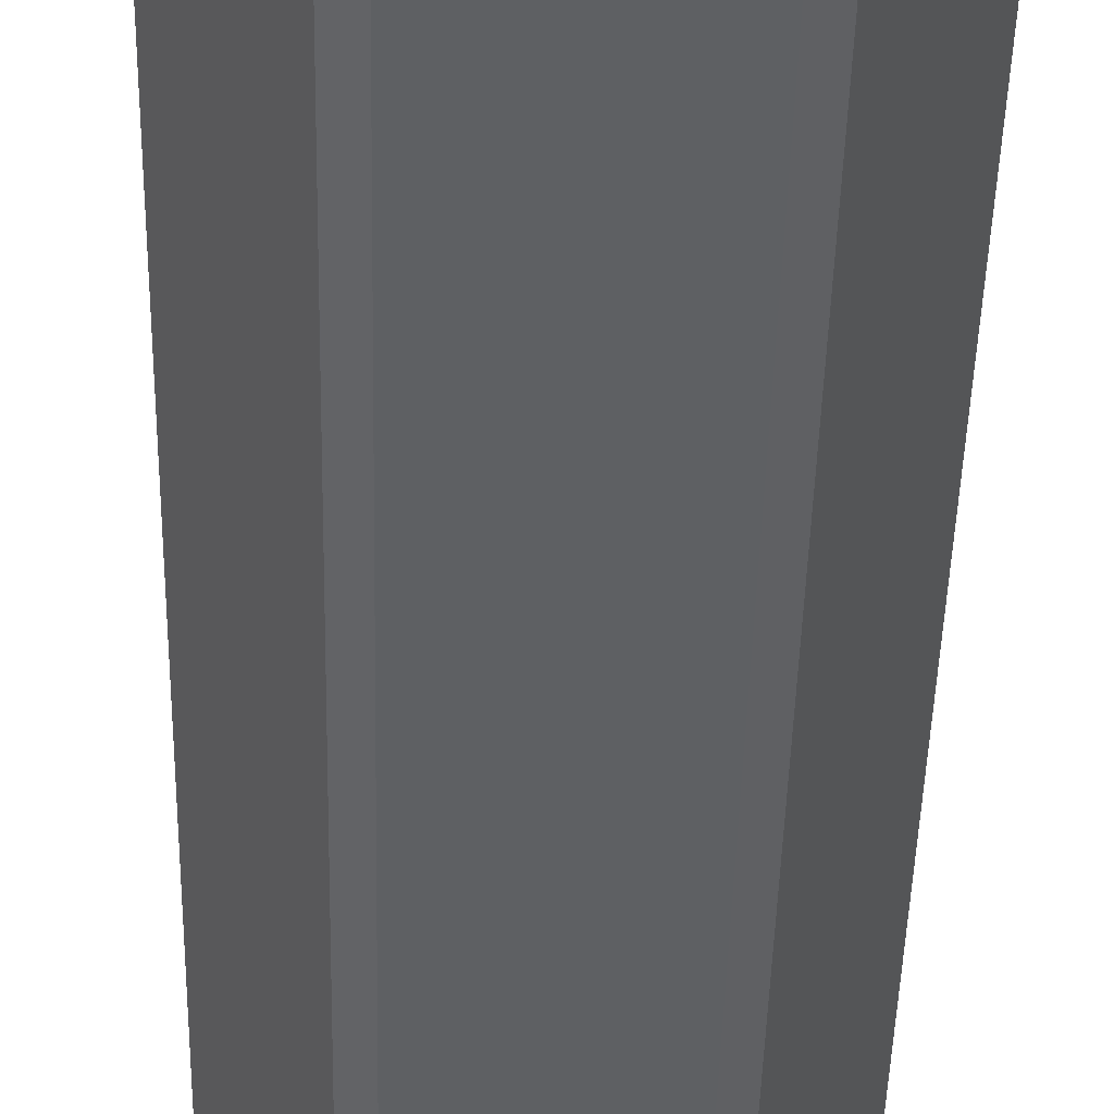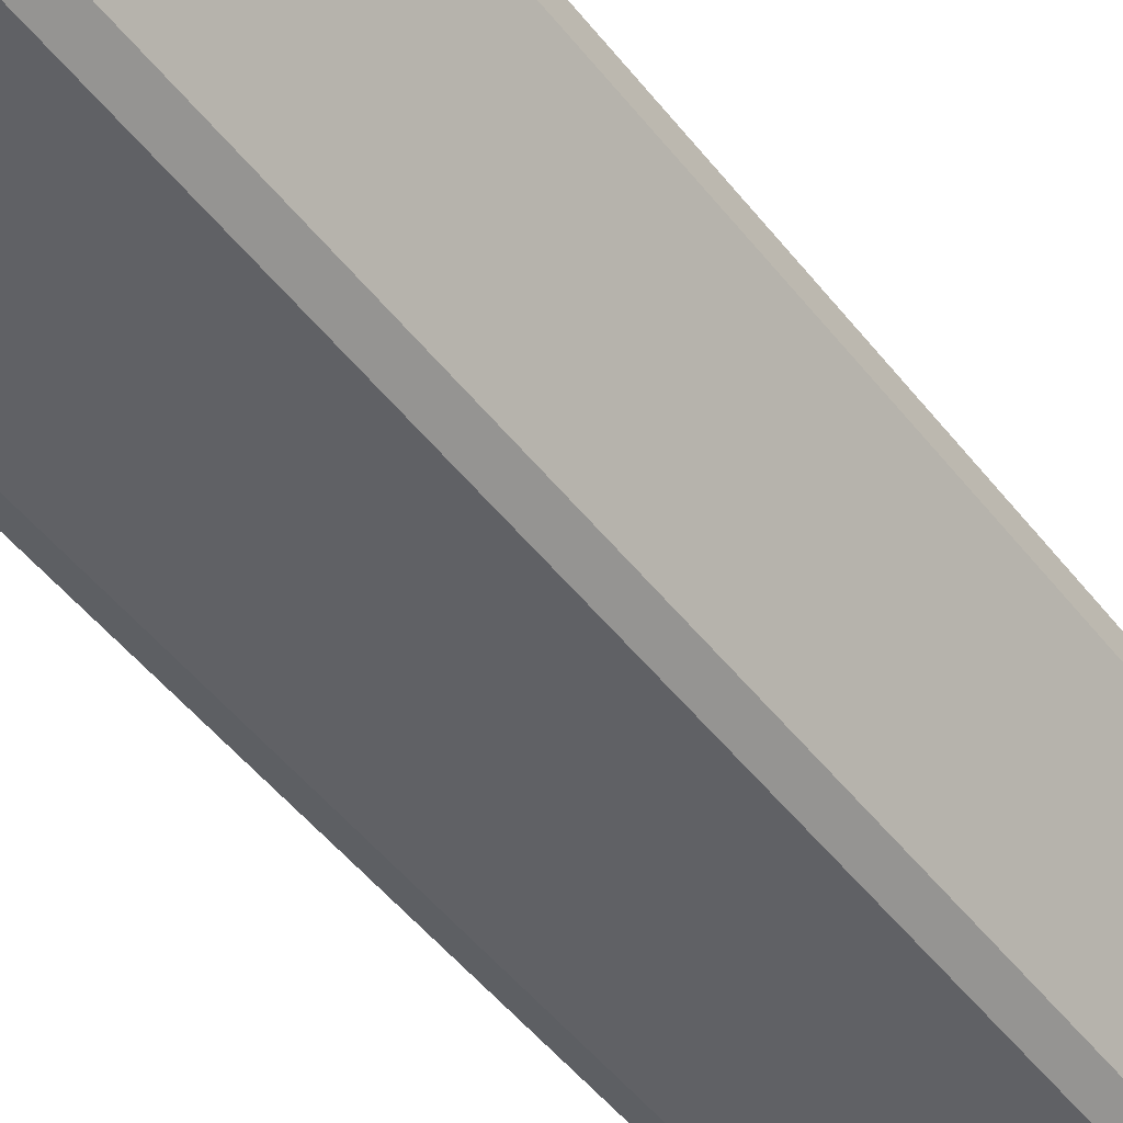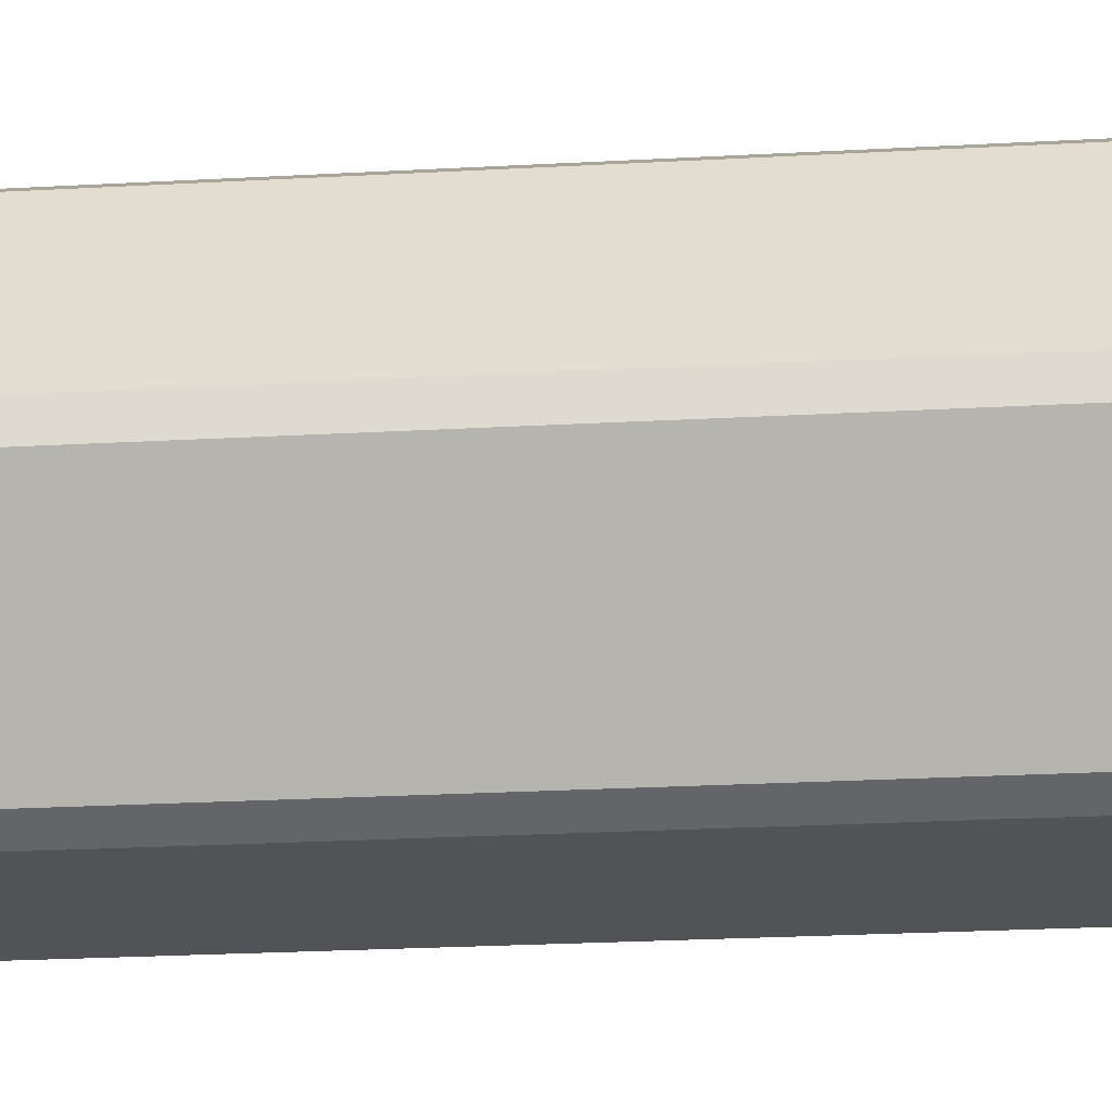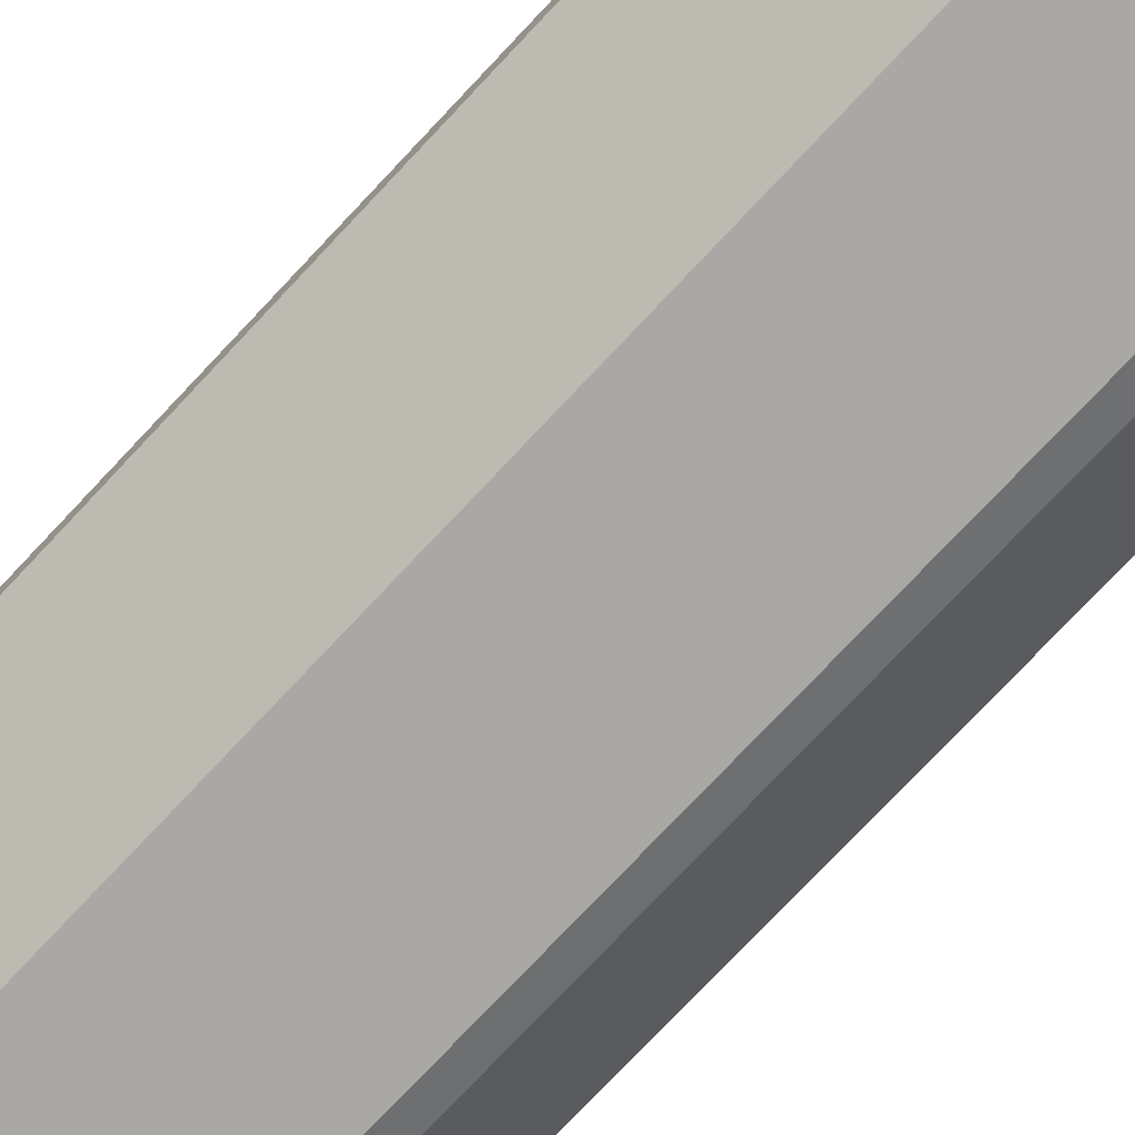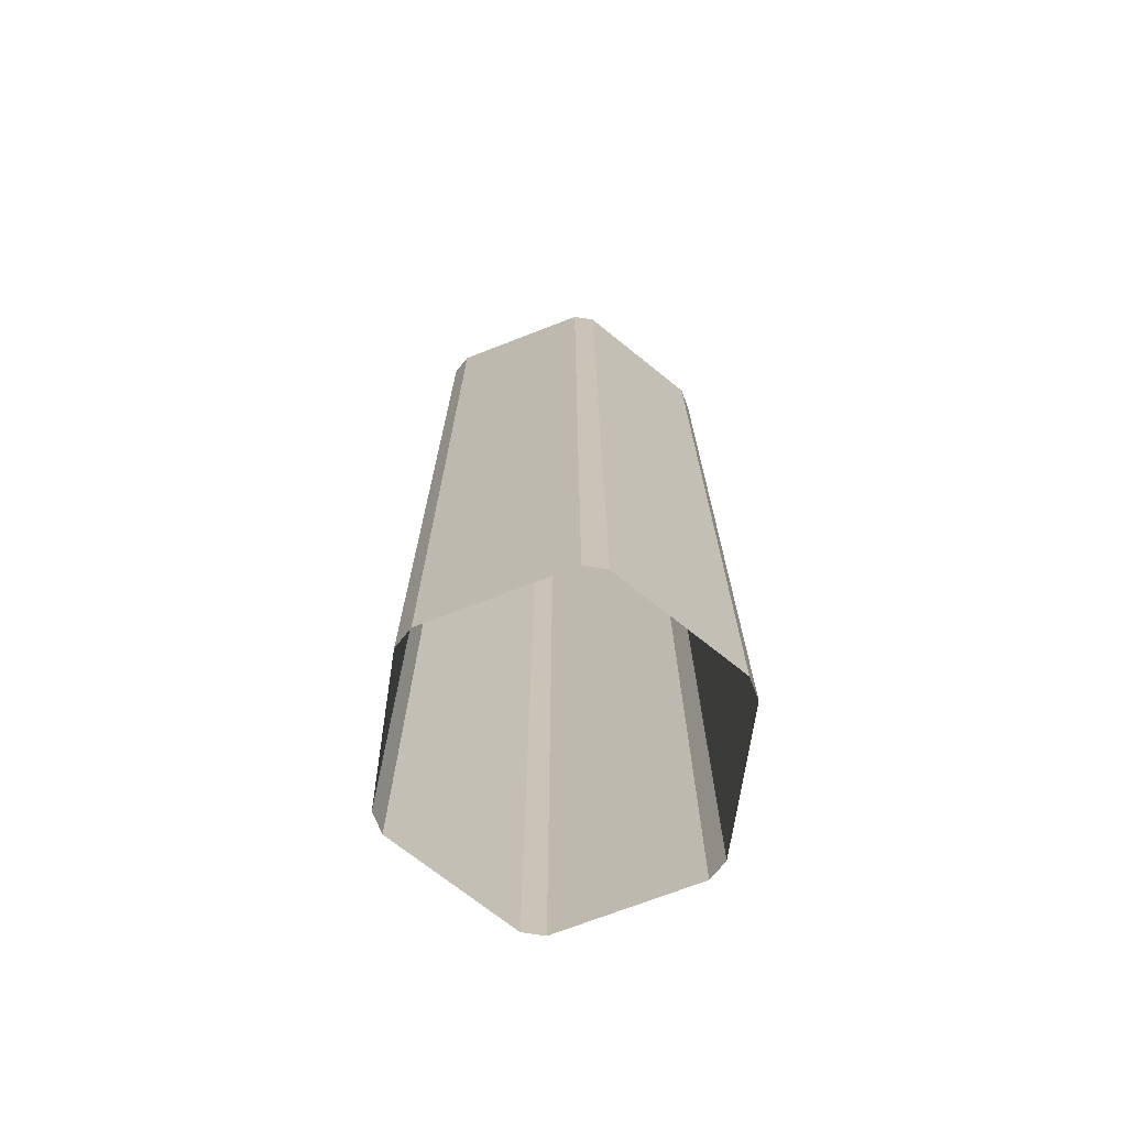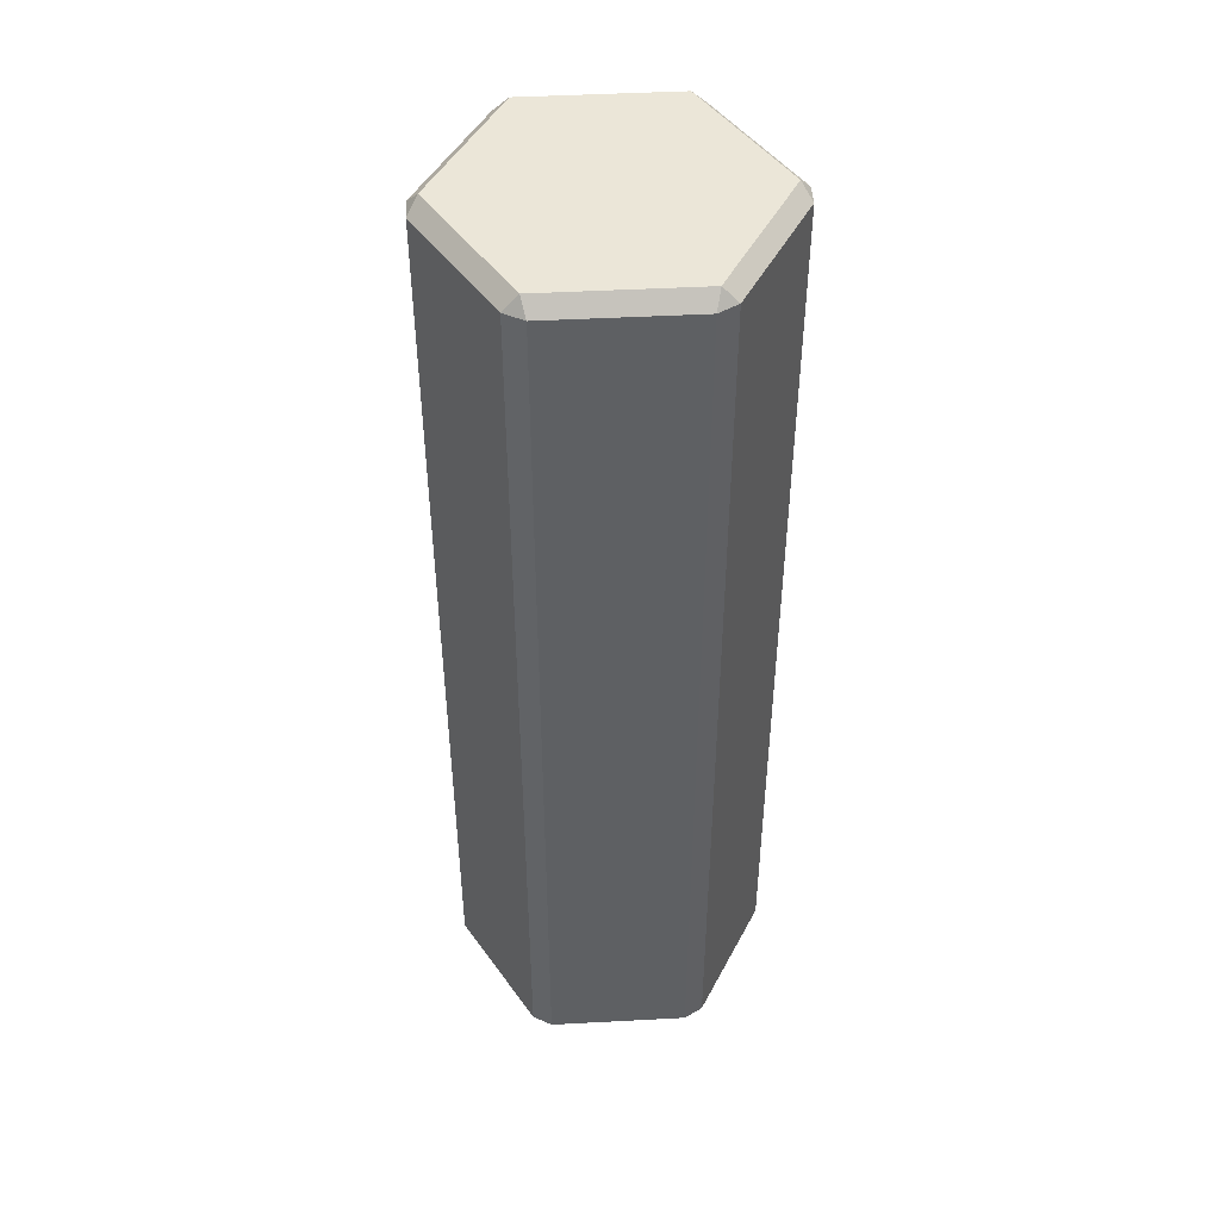
<metadata>
{"format":"obj","ext":"obj","renderer":"f3d","projection":"perspective","resolution":1024,"background":"white","views":[{"elev":-42.4,"azim":-1.3,"up":"+Z"},{"elev":-48.4,"azim":-144.1,"up":"+Z"},{"elev":-21.9,"azim":-84.2,"up":"+Z"},{"elev":-74.9,"azim":-43.1,"up":"+Z"},{"elev":-71.4,"azim":-38.8,"up":"+Y"},{"elev":46.4,"azim":56.5,"up":"+Y"}]}
</metadata>
<code>
g default
v 0 5.761 0
v 0.45 5.761 -0.7794
v -0.45 5.761 -0.7794
v -0.9 5.761 -0
v -0.45 5.761 0.7794
v 0.45 5.761 0.7794
v 0.9 5.761 -0
v -0.5382 0.000876 -0.7999
v -0.4236 0.000876 -0.866
v -0.5382 5.675 -0.7999
v -0.4236 5.675 -0.866
v 0.4236 0.000876 -0.866
v 0.5382 0.000876 -0.7999
v 0.4236 5.675 -0.866
v 0.5382 5.675 -0.7999
v -0.9618 0.000876 0.06613
v -0.9618 0.000876 -0.06613
v -0.9618 5.675 0.06613
v -0.9618 5.675 -0.06613
v -0.4236 0.000876 0.866
v -0.5382 0.000876 0.7999
v -0.4236 5.675 0.866
v -0.5382 5.675 0.7999
v 0.5382 0.000876 0.7999
v 0.4236 0.000876 0.866
v 0.5382 5.675 0.7999
v 0.4236 5.675 0.866
v 0.9618 0.000876 -0.06613
v 0.9618 0.000876 0.06613
v 0.9618 5.675 -0.06613
v 0.9618 5.675 0.06613
g Hexagon
f 2 14 11 3
f 3 10 19 4
f 4 18 23 5
f 5 22 27 6
f 6 26 31 7
f 14 12 9 11
f 10 8 17 19
f 18 16 21 23
f 22 20 25 27
f 26 24 29 31
f 30 28 13 15
f 2 3 1
f 3 4 1
f 4 5 1
f 5 6 1
f 6 7 1
f 7 2 1
f 15 2 7 30
f 9 8 10 11
f 13 12 14 15
f 17 16 18 19
f 21 20 22 23
f 25 24 26 27
f 29 28 30 31
f 10 3 11
f 14 2 15
f 18 4 19
f 22 5 23
f 26 6 27
f 30 7 31

</code>
